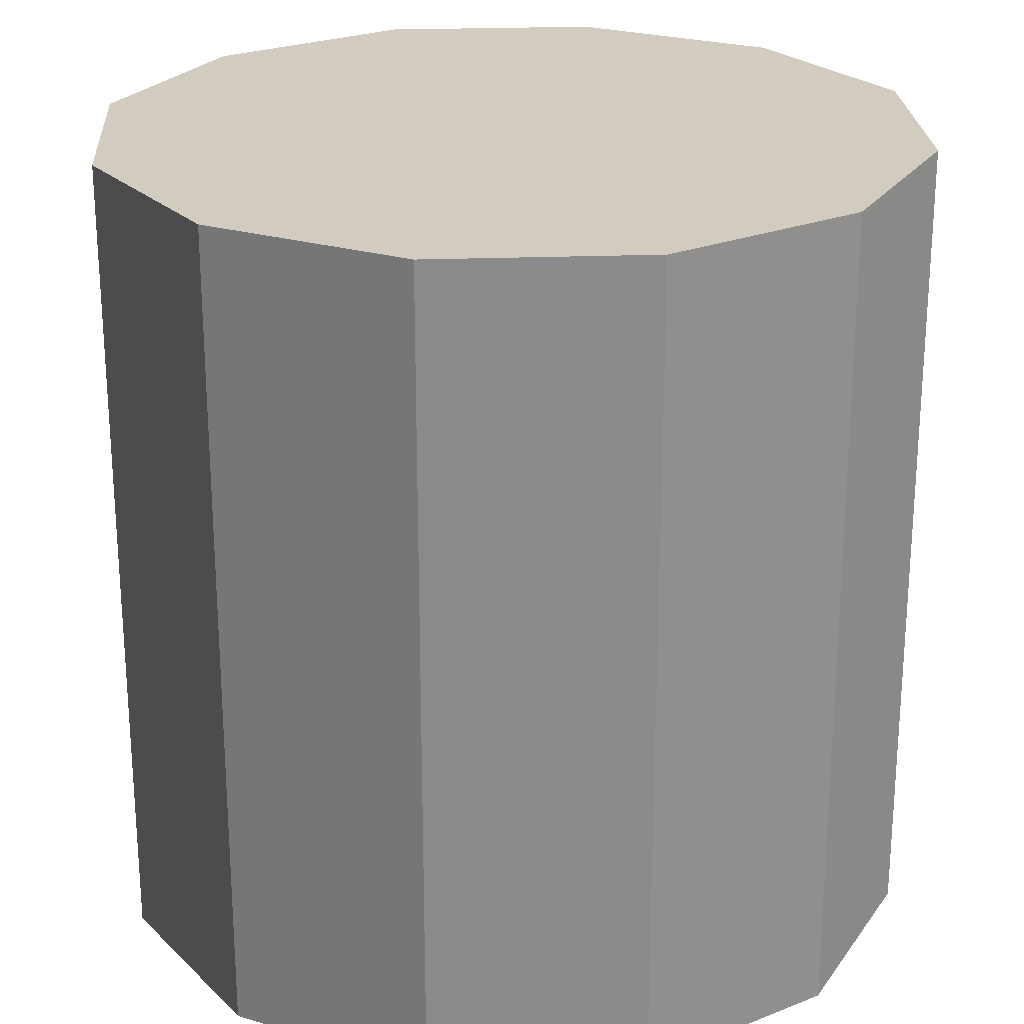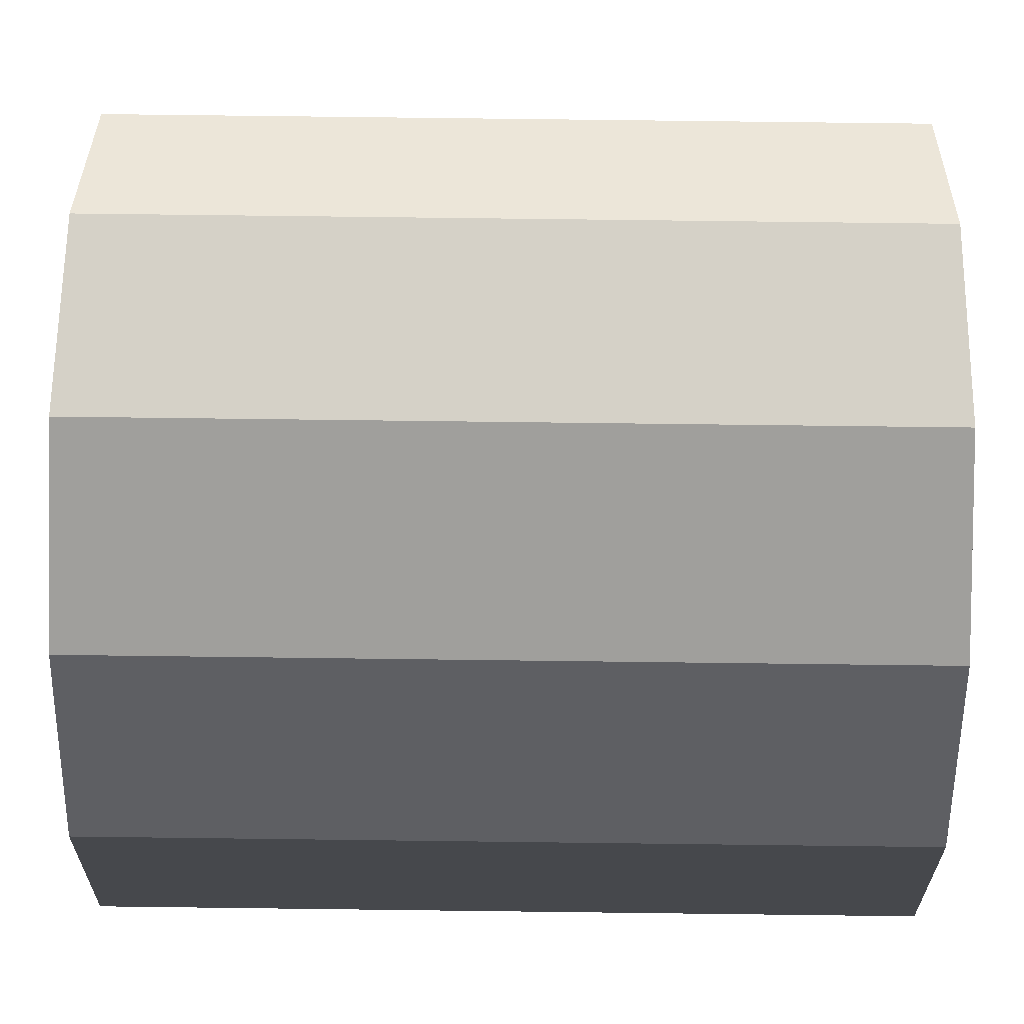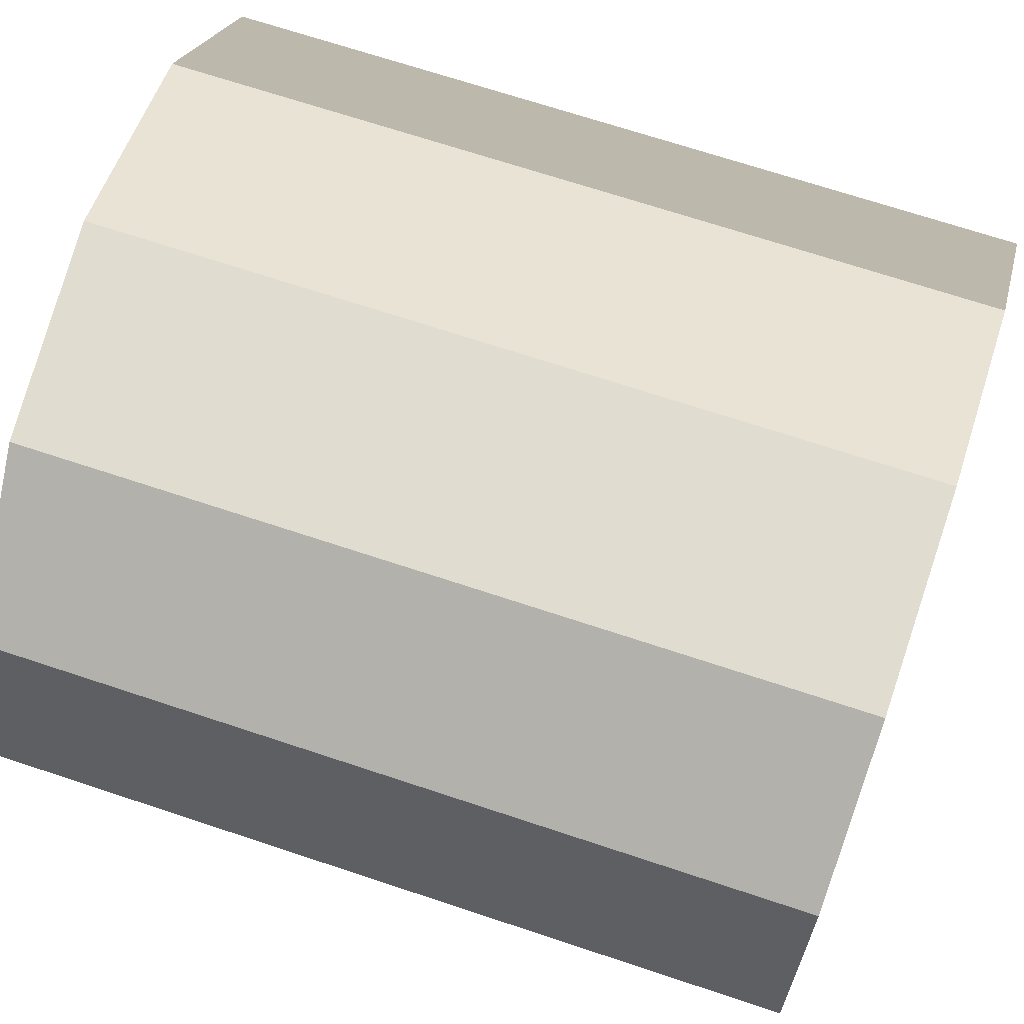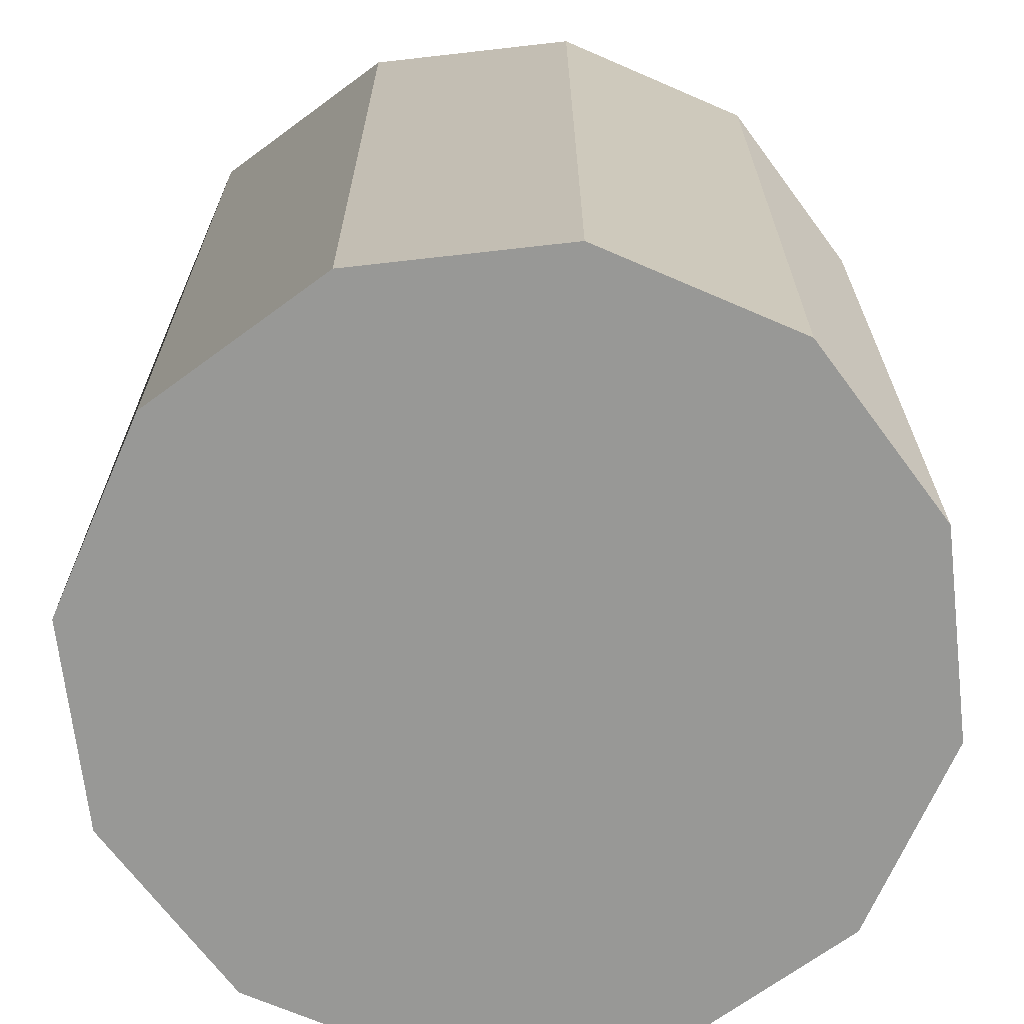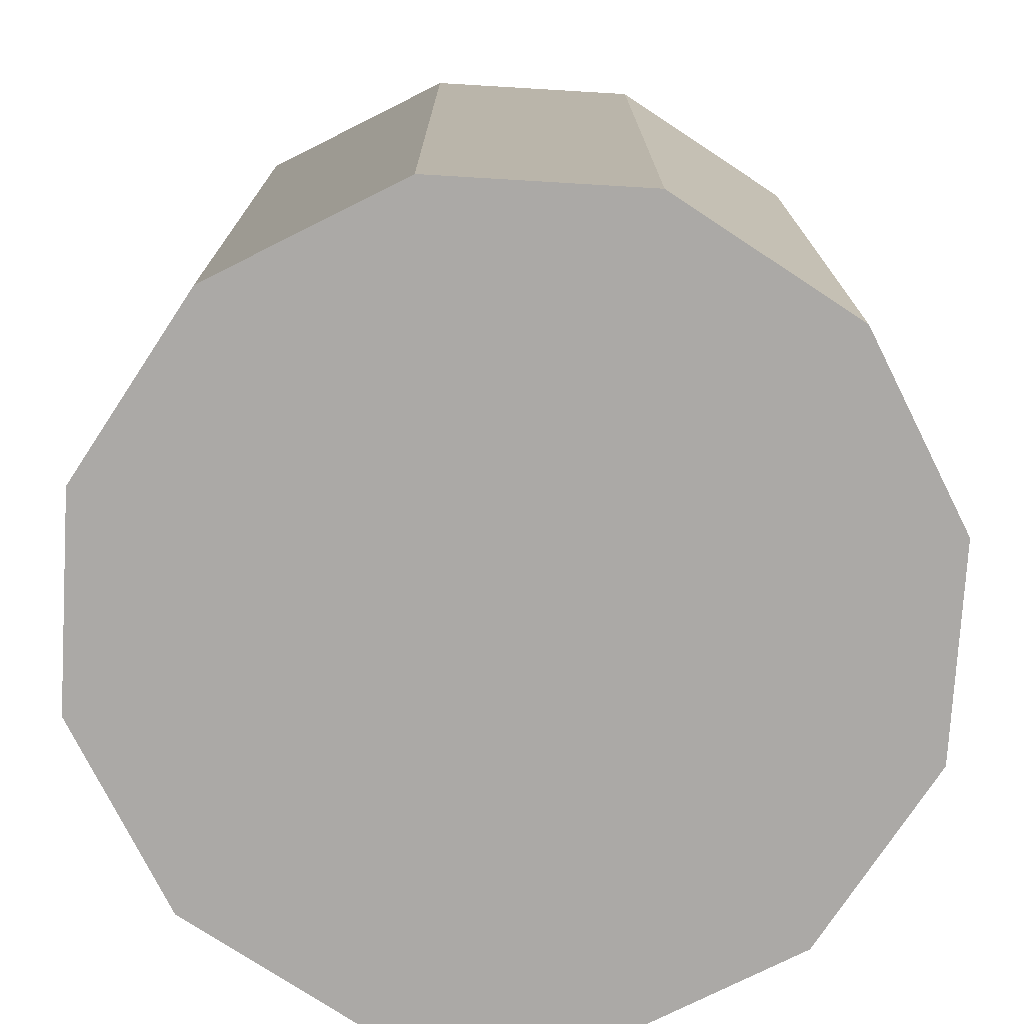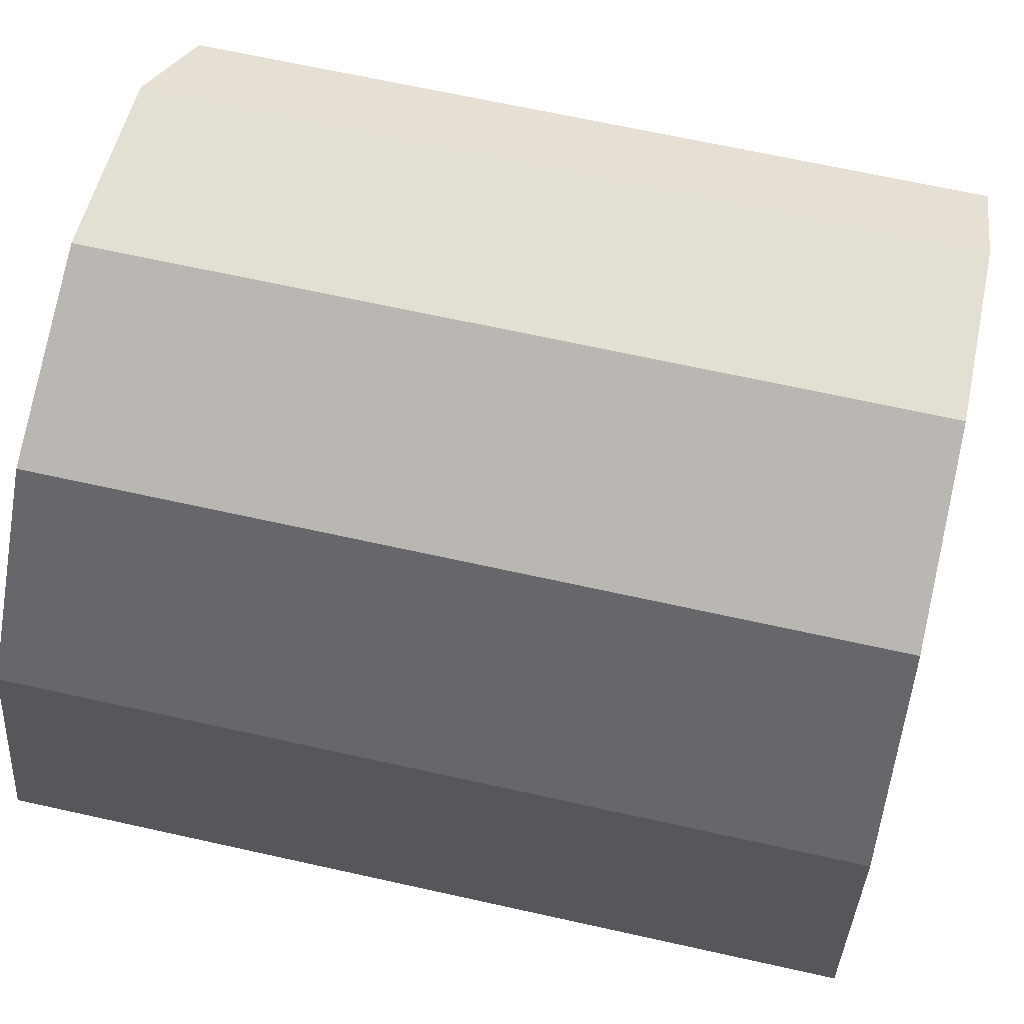
<metadata>
{"format":"obj","ext":"obj","renderer":"f3d","projection":"perspective","resolution":1024,"background":"white","views":[{"elev":24.1,"azim":71.5,"up":"+Z"},{"elev":78.8,"azim":90.7,"up":"+Y"},{"elev":69.5,"azim":-71.6,"up":"+Y"},{"elev":-68.4,"azim":51.5,"up":"+Z"},{"elev":-75.5,"azim":-138.4,"up":"+Z"},{"elev":66.7,"azim":102.6,"up":"+Y"}]}
</metadata>
<code>
v -0.2218 0.05549 -0.1201
v -0.2268 0.05415 -0.1201
v -0.2268 0.05415 -0.1001
v -0.2218 0.05549 -0.1001
v -0.2268 0.05415 -0.1201
v -0.2304 0.05049 -0.1201
v -0.2304 0.05049 -0.1001
v -0.2268 0.05415 -0.1001
v -0.2304 0.05049 -0.1201
v -0.2318 0.04549 -0.1201
v -0.2318 0.04549 -0.1001
v -0.2304 0.05049 -0.1001
v -0.2318 0.04549 -0.1201
v -0.2304 0.04049 -0.1201
v -0.2304 0.04049 -0.1001
v -0.2318 0.04549 -0.1001
v -0.2304 0.04049 -0.1201
v -0.2268 0.03683 -0.1201
v -0.2268 0.03683 -0.1001
v -0.2304 0.04049 -0.1001
v -0.2268 0.03683 -0.1201
v -0.2218 0.03549 -0.1201
v -0.2218 0.03549 -0.1001
v -0.2268 0.03683 -0.1001
v -0.2218 0.03549 -0.1201
v -0.2168 0.03683 -0.1201
v -0.2168 0.03683 -0.1001
v -0.2218 0.03549 -0.1001
v -0.2168 0.03683 -0.1201
v -0.2131 0.04049 -0.1201
v -0.2131 0.04049 -0.1001
v -0.2168 0.03683 -0.1001
v -0.2131 0.04049 -0.1201
v -0.2118 0.04549 -0.1201
v -0.2118 0.04549 -0.1001
v -0.2131 0.04049 -0.1001
v -0.2118 0.04549 -0.1201
v -0.2131 0.05049 -0.1201
v -0.2131 0.05049 -0.1001
v -0.2118 0.04549 -0.1001
v -0.2131 0.05049 -0.1201
v -0.2168 0.05415 -0.1201
v -0.2168 0.05415 -0.1001
v -0.2131 0.05049 -0.1001
v -0.2168 0.05415 -0.1201
v -0.2218 0.05549 -0.1201
v -0.2218 0.05549 -0.1001
v -0.2168 0.05415 -0.1001
v -0.2218 0.05549 -0.1001
v -0.2268 0.05415 -0.1001
v -0.2304 0.05049 -0.1001
v -0.2318 0.04549 -0.1001
v -0.2304 0.04049 -0.1001
v -0.2268 0.03683 -0.1001
v -0.2218 0.03549 -0.1001
v -0.2168 0.03683 -0.1001
v -0.2131 0.04049 -0.1001
v -0.2118 0.04549 -0.1001
v -0.2131 0.05049 -0.1001
v -0.2168 0.05415 -0.1001
v -0.2168 0.05415 -0.1201
v -0.2131 0.05049 -0.1201
v -0.2118 0.04549 -0.1201
v -0.2131 0.04049 -0.1201
v -0.2168 0.03683 -0.1201
v -0.2218 0.03549 -0.1201
v -0.2268 0.03683 -0.1201
v -0.2304 0.04049 -0.1201
v -0.2318 0.04549 -0.1201
v -0.2304 0.05049 -0.1201
v -0.2268 0.05415 -0.1201
v -0.2218 0.05549 -0.1201
f 1 2 3
f 1 3 4
f 5 6 7
f 5 7 8
f 9 10 11
f 9 11 12
f 13 14 15
f 13 15 16
f 17 18 19
f 17 19 20
f 21 22 23
f 21 23 24
f 25 26 27
f 25 27 28
f 29 30 31
f 29 31 32
f 33 34 35
f 33 35 36
f 37 38 39
f 37 39 40
f 41 42 43
f 41 43 44
f 45 46 47
f 45 47 48
f 49 50 51
f 49 51 52
f 49 52 53
f 49 53 54
f 49 54 55
f 49 55 56
f 49 56 57
f 49 57 58
f 49 58 59
f 49 59 60
f 61 62 63
f 61 63 64
f 61 64 65
f 61 65 66
f 61 66 67
f 61 67 68
f 61 68 69
f 61 69 70
f 61 70 71
f 61 71 72

</code>
